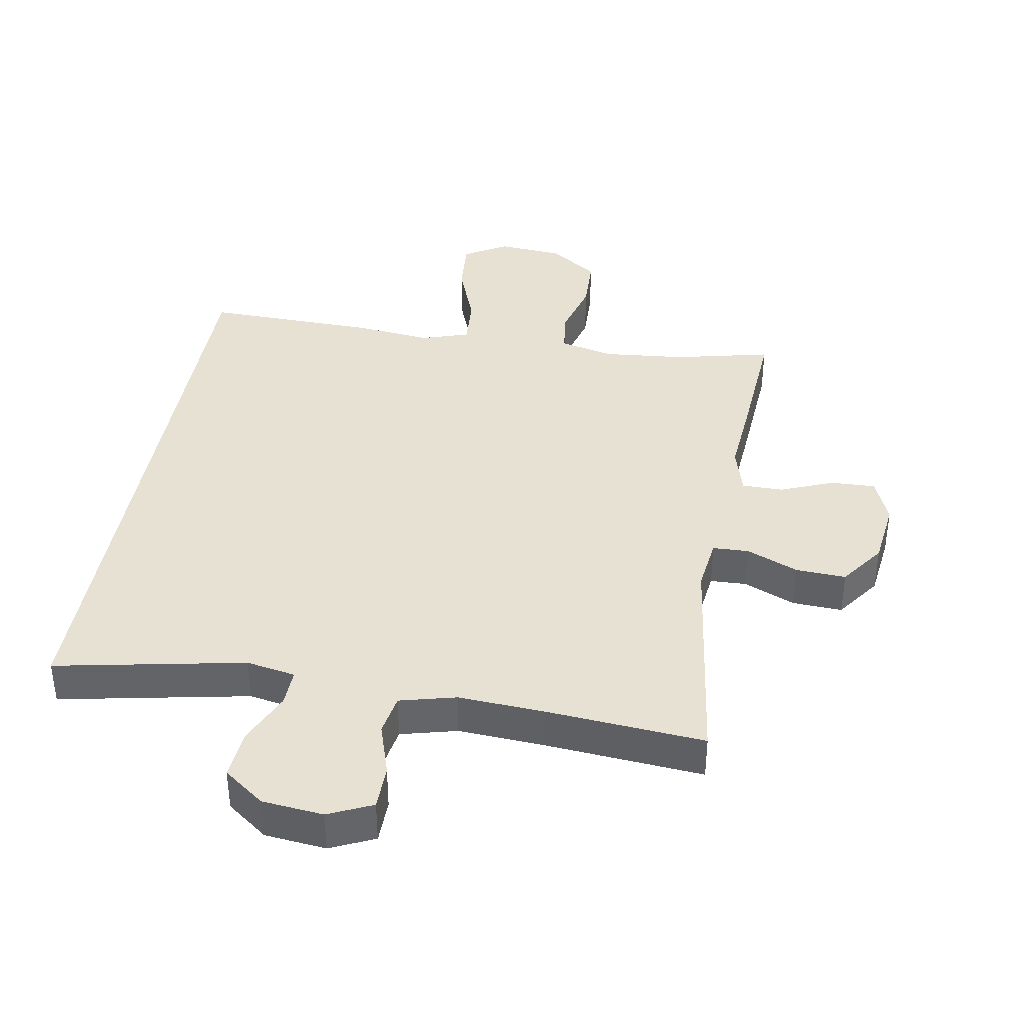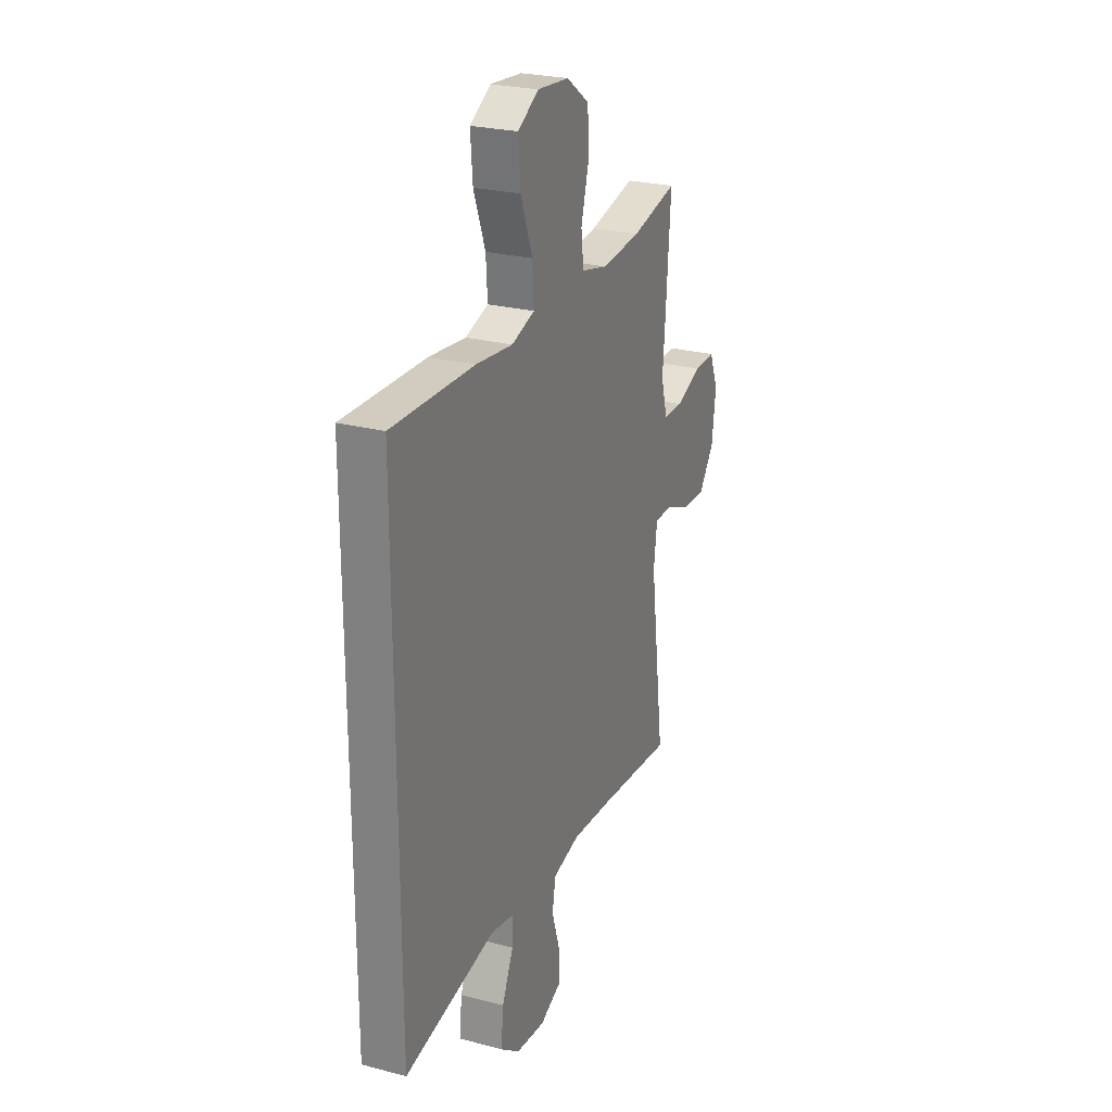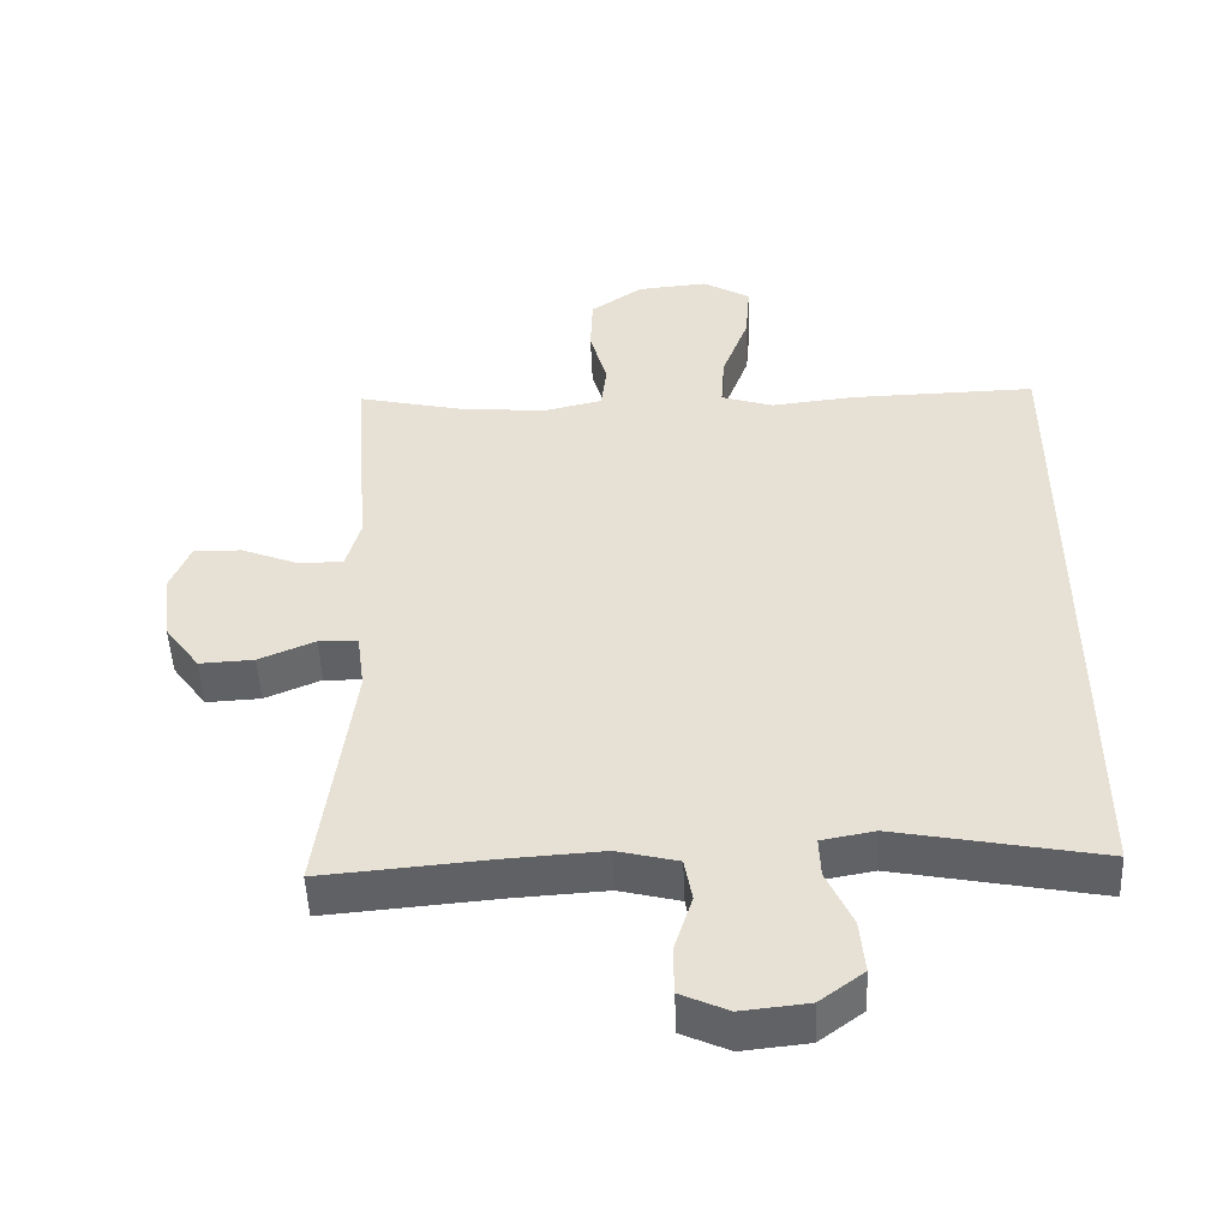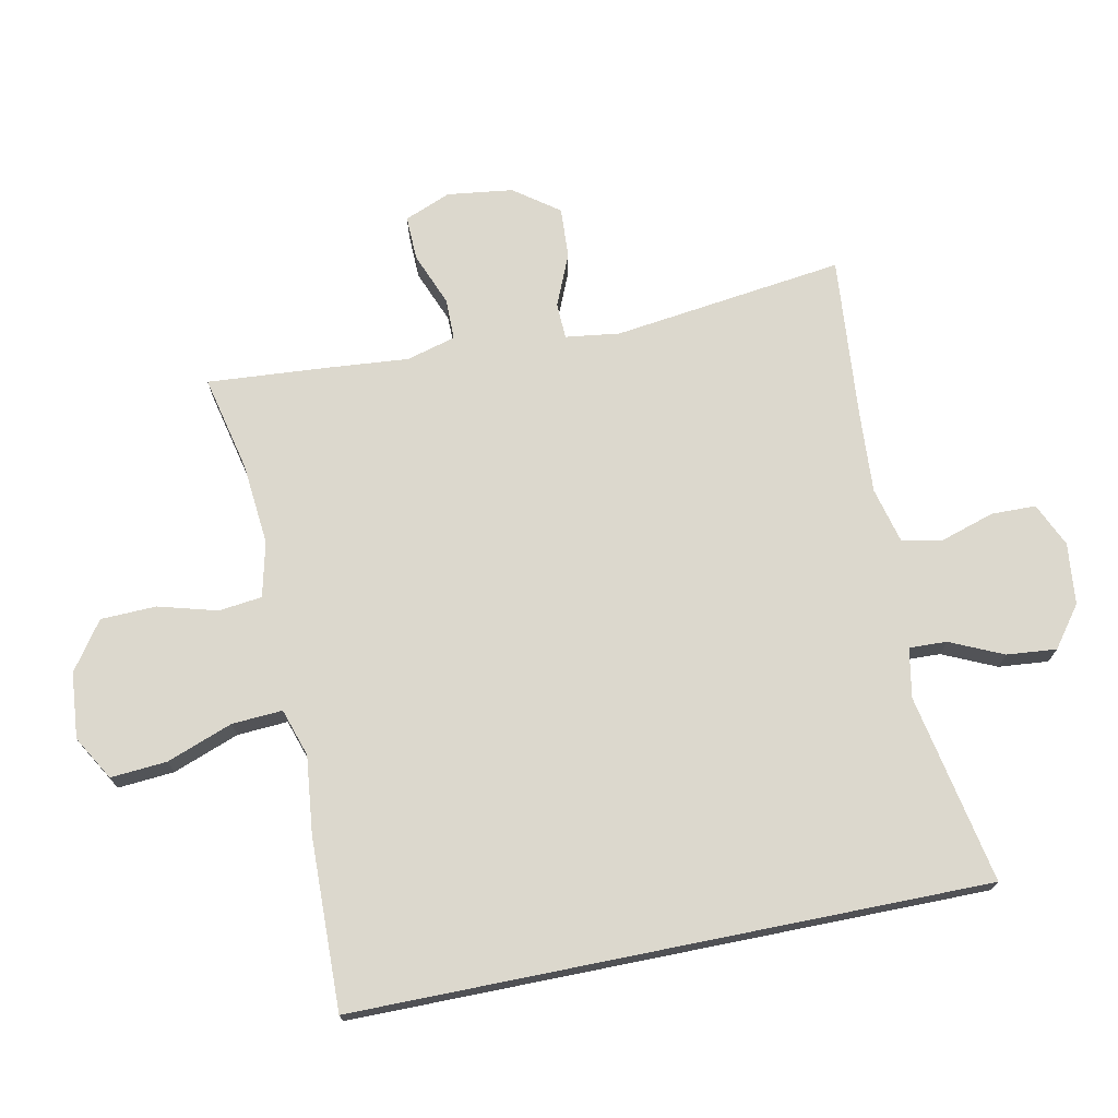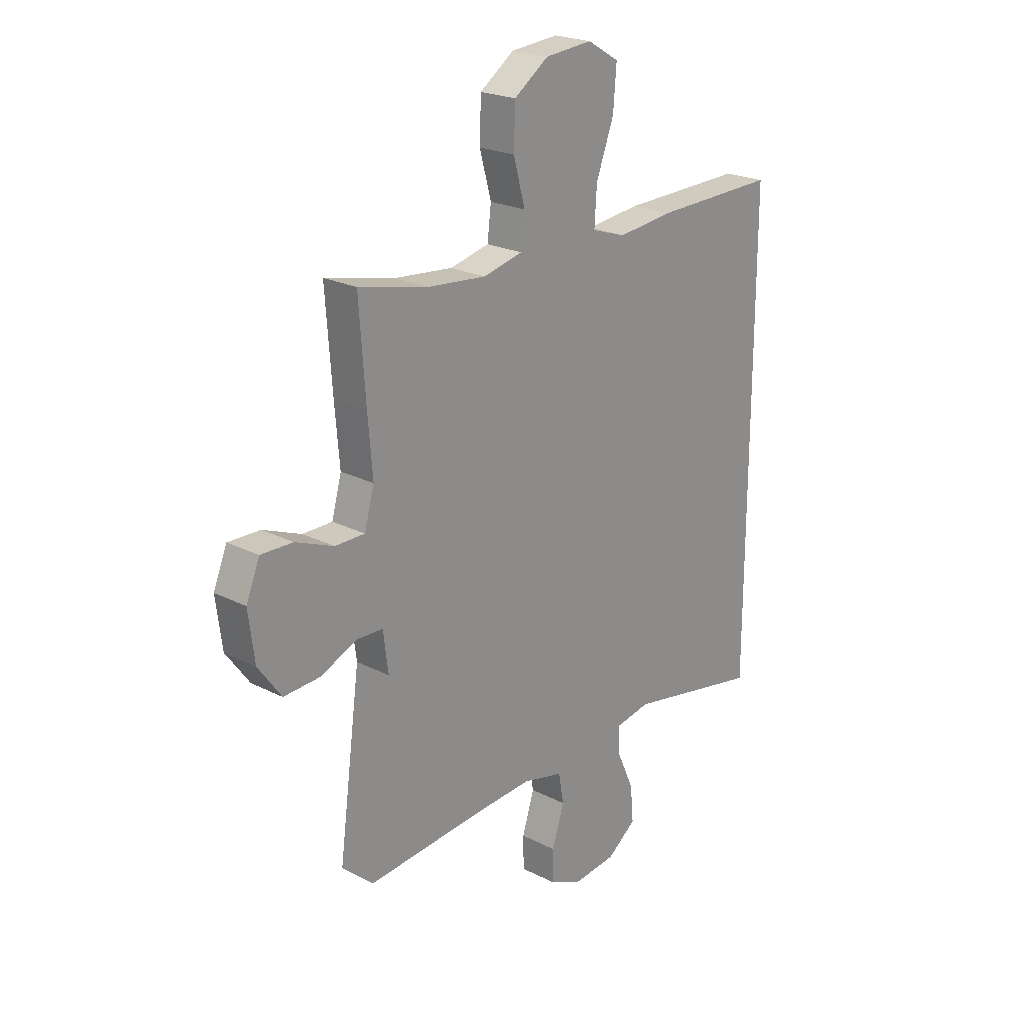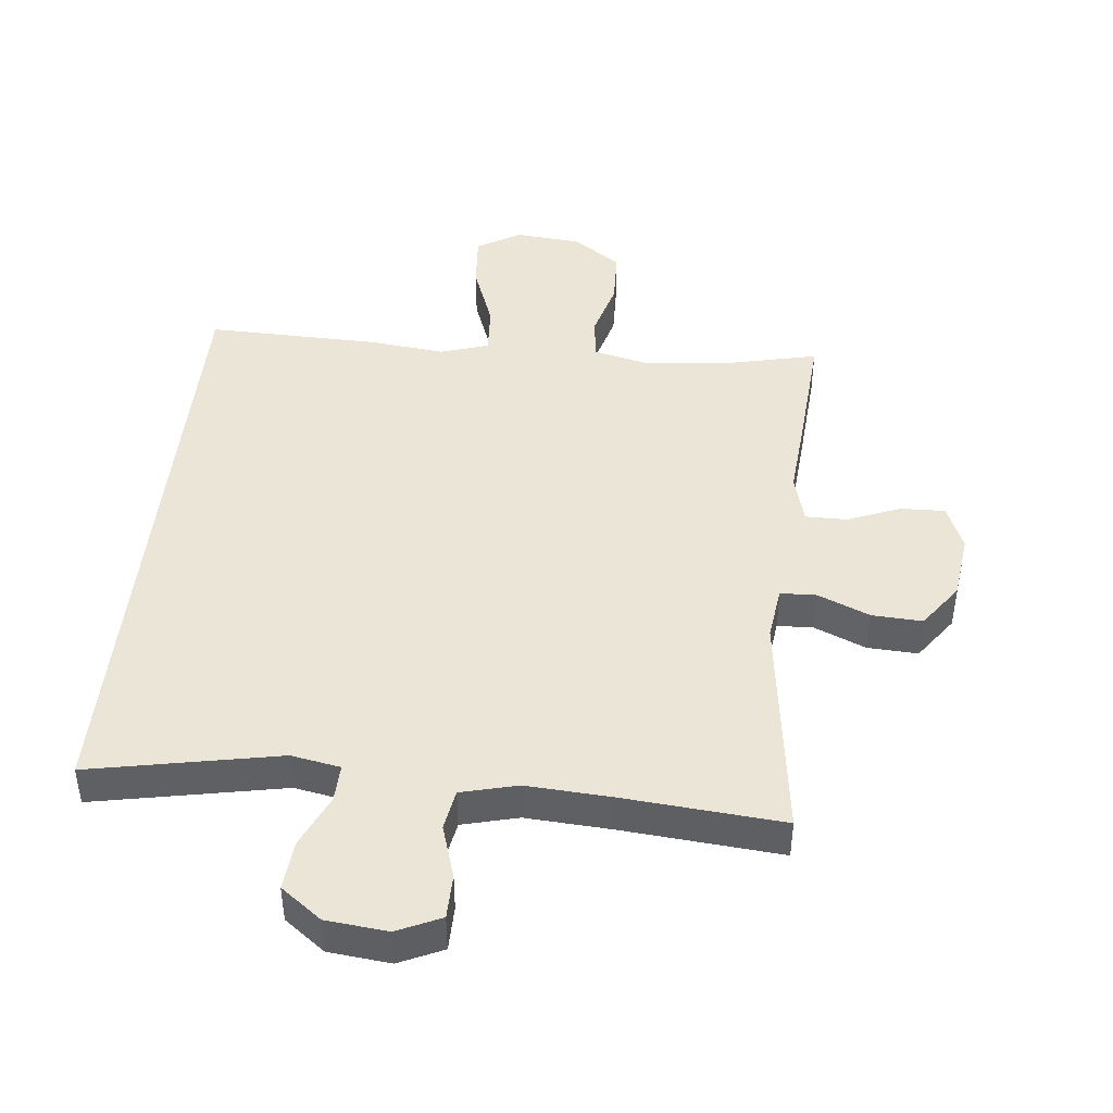
<metadata>
{"format":"obj","ext":"obj","renderer":"f3d","projection":"perspective","resolution":1024,"background":"white","views":[{"elev":38.9,"azim":-170.3,"up":"+Y"},{"elev":25.3,"azim":112.9,"up":"+Z"},{"elev":-49.8,"azim":2.4,"up":"+Z"},{"elev":72.4,"azim":78.6,"up":"+Y"},{"elev":22.5,"azim":-48.7,"up":"+Z"},{"elev":44.4,"azim":-174.1,"up":"+Y"}]}
</metadata>
<code>
v 0.5 0.07 -0.507
v 0.207 0.07 -0.45
v 0.131 0.07 -0.464
v 0.133 0.07 -0.522
v 0.17 0.07 -0.604
v 0.177 0.07 -0.681
v 0.114 0.07 -0.728
v 0.019 0.07 -0.738
v -0.049 0.07 -0.707
v -0.05 0.07 -0.638
v -0.024 0.07 -0.556
v -0.035 0.07 -0.493
v -0.122 0.07 -0.471
v -0.253 0.07 -0.479
v -0.5 0.07 -0.5
v -0.453 0.07 -0.143
v -0.464 0.07 -0.059
v -0.52 0.07 -0.057
v -0.6 0.07 -0.091
v -0.678 0.07 -0.095
v -0.728 0.07 -0.026
v -0.741 0.07 0.076
v -0.712 0.07 0.147
v -0.643 0.07 0.145
v -0.561 0.07 0.112
v -0.497 0.07 0.112
v -0.476 0.07 0.188
v -0.486 0.07 0.307
v -0.5 0.07 0.5
v -0.351 0.07 0.466
v -0.224 0.07 0.454
v -0.139 0.07 0.474
v -0.131 0.07 0.541
v -0.156 0.07 0.632
v -0.153 0.07 0.718
v -0.079 0.07 0.77
v 0.023 0.07 0.779
v 0.091 0.07 0.739
v 0.084 0.07 0.652
v 0.046 0.07 0.55
v 0.041 0.07 0.472
v 0.115 0.07 0.448
v 0.234 0.07 0.461
v 0.5 0.07 0.467
v 0.5 0 -0.507
v 0.207 0 -0.45
v 0.131 0 -0.464
v 0.133 0 -0.522
v 0.17 0 -0.604
v 0.177 0 -0.681
v 0.114 0 -0.728
v 0.019 0 -0.738
v -0.049 0 -0.707
v -0.05 0 -0.638
v -0.024 0 -0.556
v -0.035 0 -0.493
v -0.122 0 -0.471
v -0.253 0 -0.479
v -0.5 0 -0.5
v -0.453 0 -0.143
v -0.464 0 -0.059
v -0.52 0 -0.057
v -0.6 0 -0.091
v -0.678 0 -0.095
v -0.728 0 -0.026
v -0.741 0 0.076
v -0.712 0 0.147
v -0.643 0 0.145
v -0.561 0 0.112
v -0.497 0 0.112
v -0.476 0 0.188
v -0.486 0 0.307
v -0.5 0 0.5
v -0.351 0 0.466
v -0.224 0 0.454
v -0.139 0 0.474
v -0.131 0 0.541
v -0.156 0 0.632
v -0.153 0 0.718
v -0.079 0 0.77
v 0.023 0 0.779
v 0.091 0 0.739
v 0.084 0 0.652
v 0.046 0 0.55
v 0.041 0 0.472
v 0.115 0 0.448
v 0.234 0 0.461
v 0.5 0 0.467
f 44 1 2
f 43 44 2
f 42 43 2
f 41 42 2 3
f 38 39 40
f 37 38 40
f 36 37 40
f 35 36 40
f 34 35 40
f 33 34 40
f 32 33 40 41
f 41 3 4
f 32 41 4
f 31 32 4
f 27 28 29 30
f 30 31 4
f 27 30 4
f 26 27 4
f 23 24 25
f 22 23 25
f 21 22 25
f 20 21 25
f 19 20 25
f 18 19 25
f 17 18 25 26
f 14 15 16
f 13 14 16 17
f 17 26 4
f 13 17 4
f 12 13 4
f 9 10 11
f 8 9 11
f 8 11 12
f 7 8 12
f 6 7 12
f 5 6 12
f 4 5 12
f 46 45 88
f 46 88 87
f 46 87 86
f 47 46 86 85
f 84 83 82
f 84 82 81
f 84 81 80
f 84 80 79
f 84 79 78
f 84 78 77
f 85 84 77 76
f 48 47 85
f 48 85 76
f 48 76 75
f 74 73 72 71
f 48 75 74
f 48 74 71
f 48 71 70
f 69 68 67
f 69 67 66
f 69 66 65
f 69 65 64
f 69 64 63
f 69 63 62
f 70 69 62 61
f 60 59 58
f 61 60 58 57
f 48 70 61
f 48 61 57
f 48 57 56
f 55 54 53
f 55 53 52
f 56 55 52
f 56 52 51
f 56 51 50
f 56 50 49
f 56 49 48
f 1 45 46 2
f 2 46 47 3
f 3 47 48 4
f 4 48 49 5
f 5 49 50 6
f 6 50 51 7
f 7 51 52 8
f 8 52 53 9
f 9 53 54 10
f 10 54 55 11
f 11 55 56 12
f 12 56 57 13
f 13 57 58 14
f 14 58 59 15
f 15 59 60 16
f 16 60 61 17
f 17 61 62 18
f 18 62 63 19
f 19 63 64 20
f 20 64 65 21
f 21 65 66 22
f 22 66 67 23
f 23 67 68 24
f 24 68 69 25
f 25 69 70 26
f 26 70 71 27
f 27 71 72 28
f 28 72 73 29
f 29 73 74 30
f 30 74 75 31
f 31 75 76 32
f 32 76 77 33
f 33 77 78 34
f 34 78 79 35
f 35 79 80 36
f 36 80 81 37
f 37 81 82 38
f 38 82 83 39
f 39 83 84 40
f 40 84 85 41
f 41 85 86 42
f 42 86 87 43
f 43 87 88 44
f 44 88 45 1

</code>
